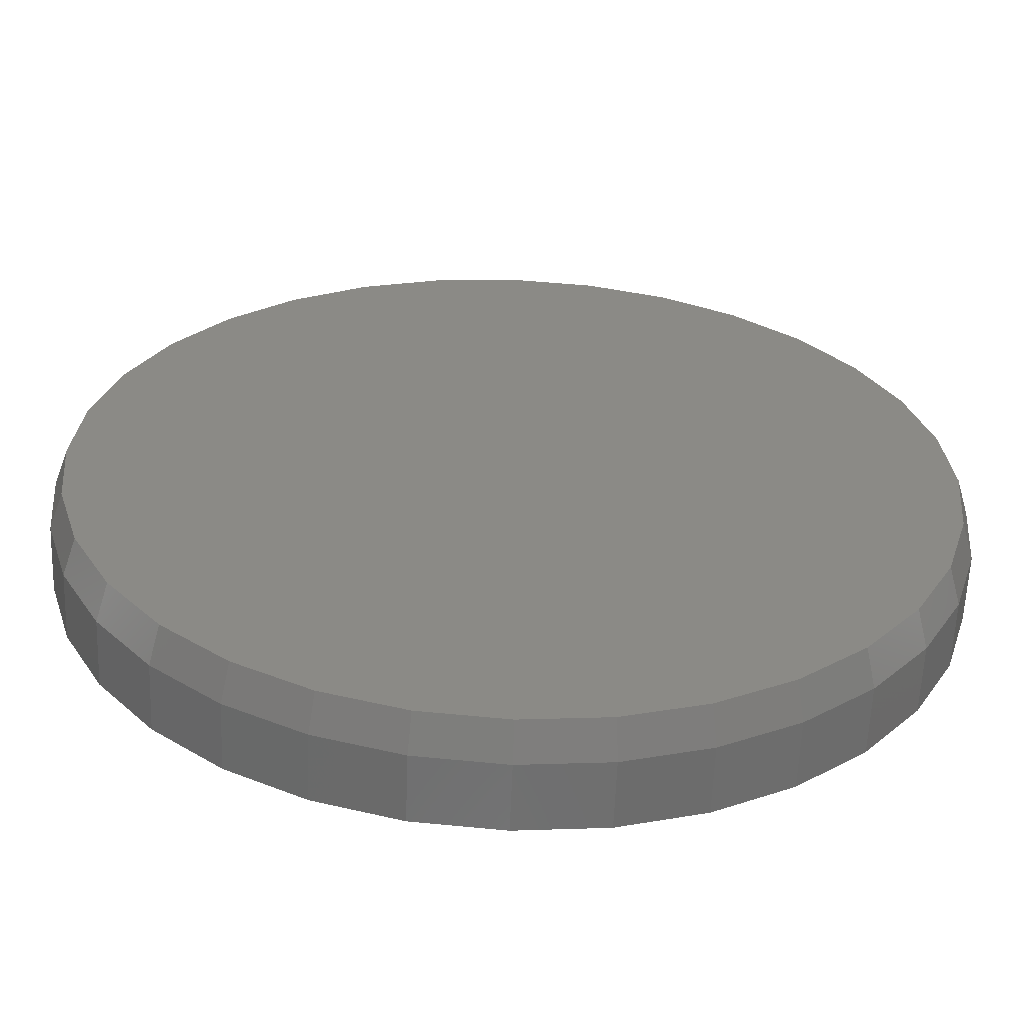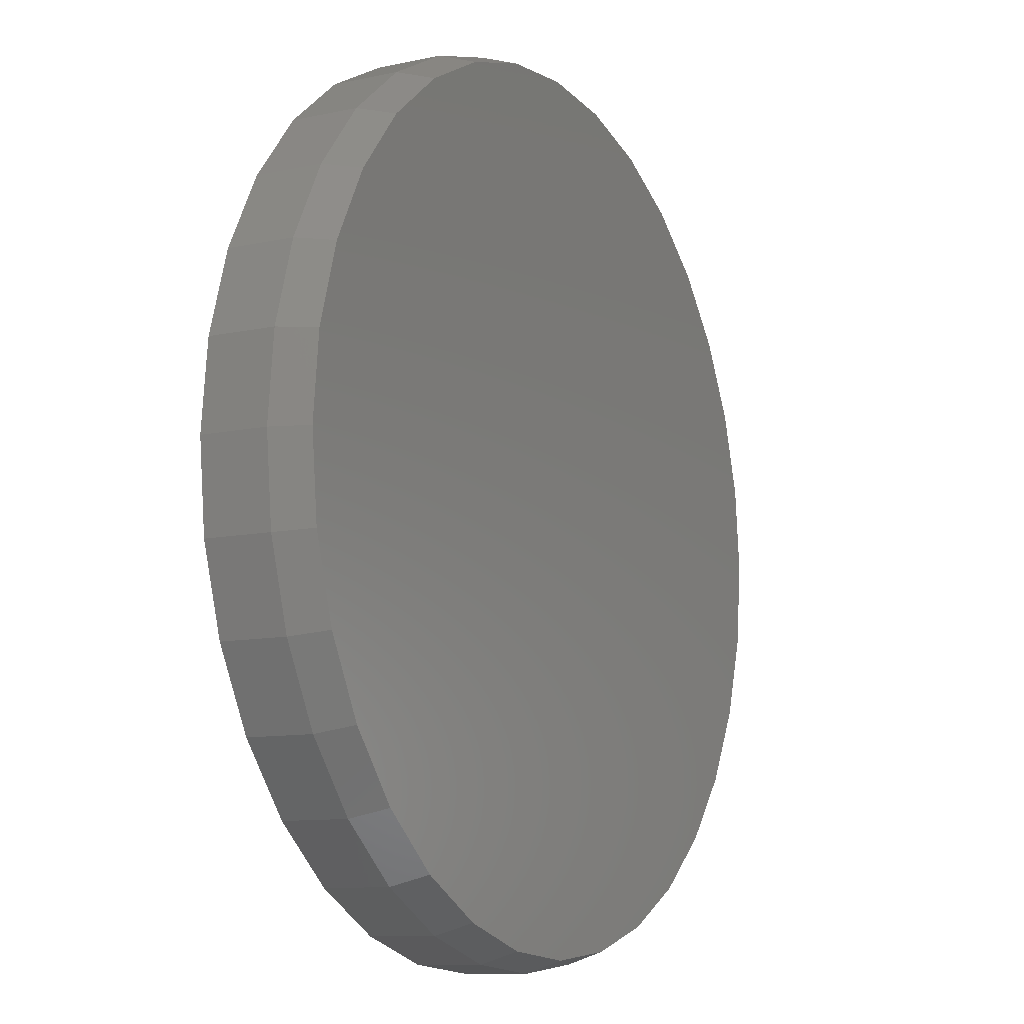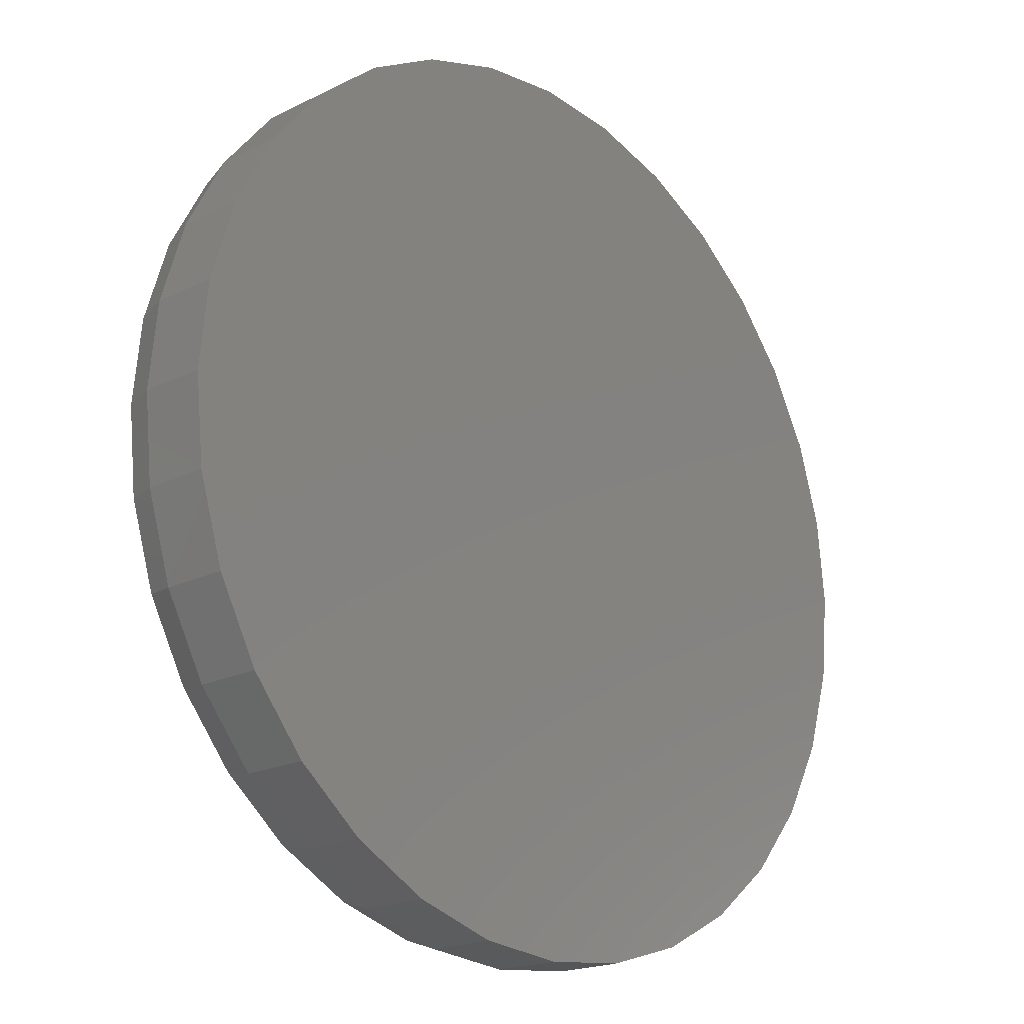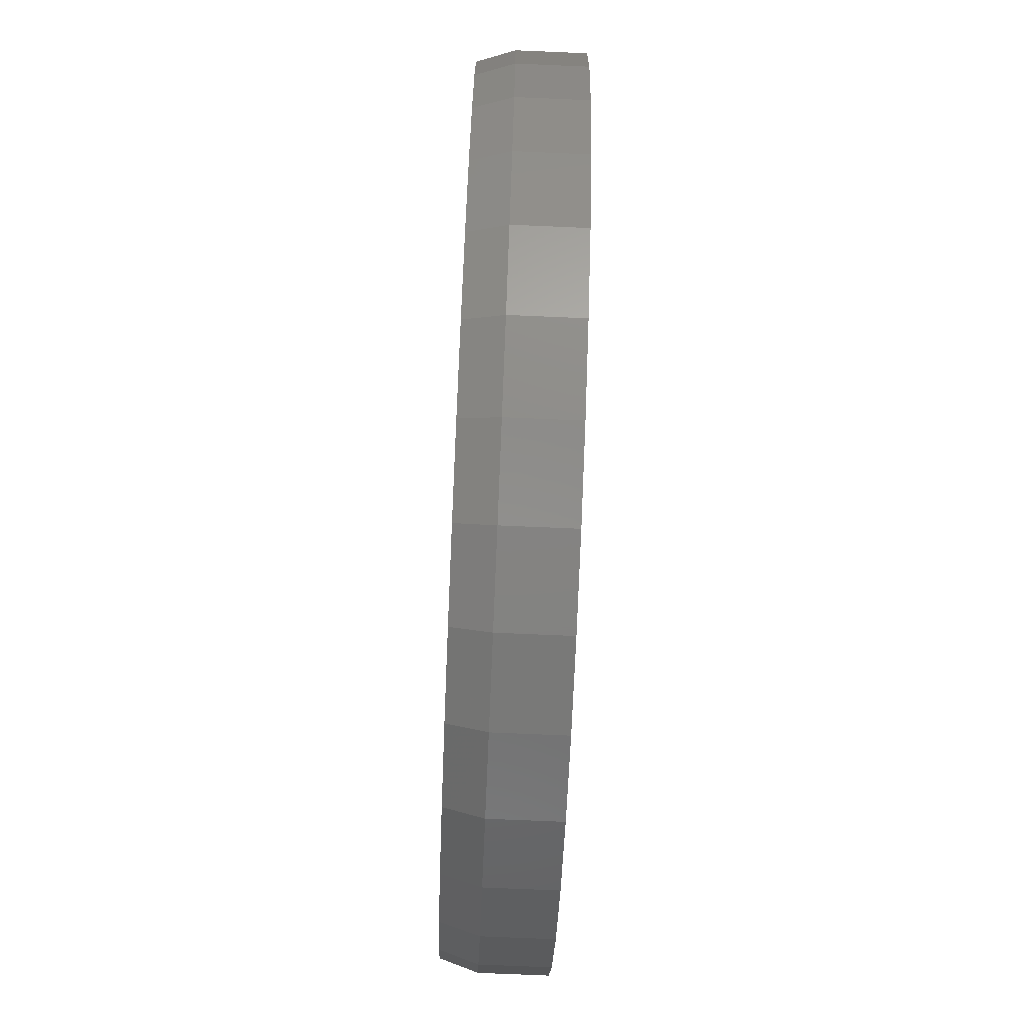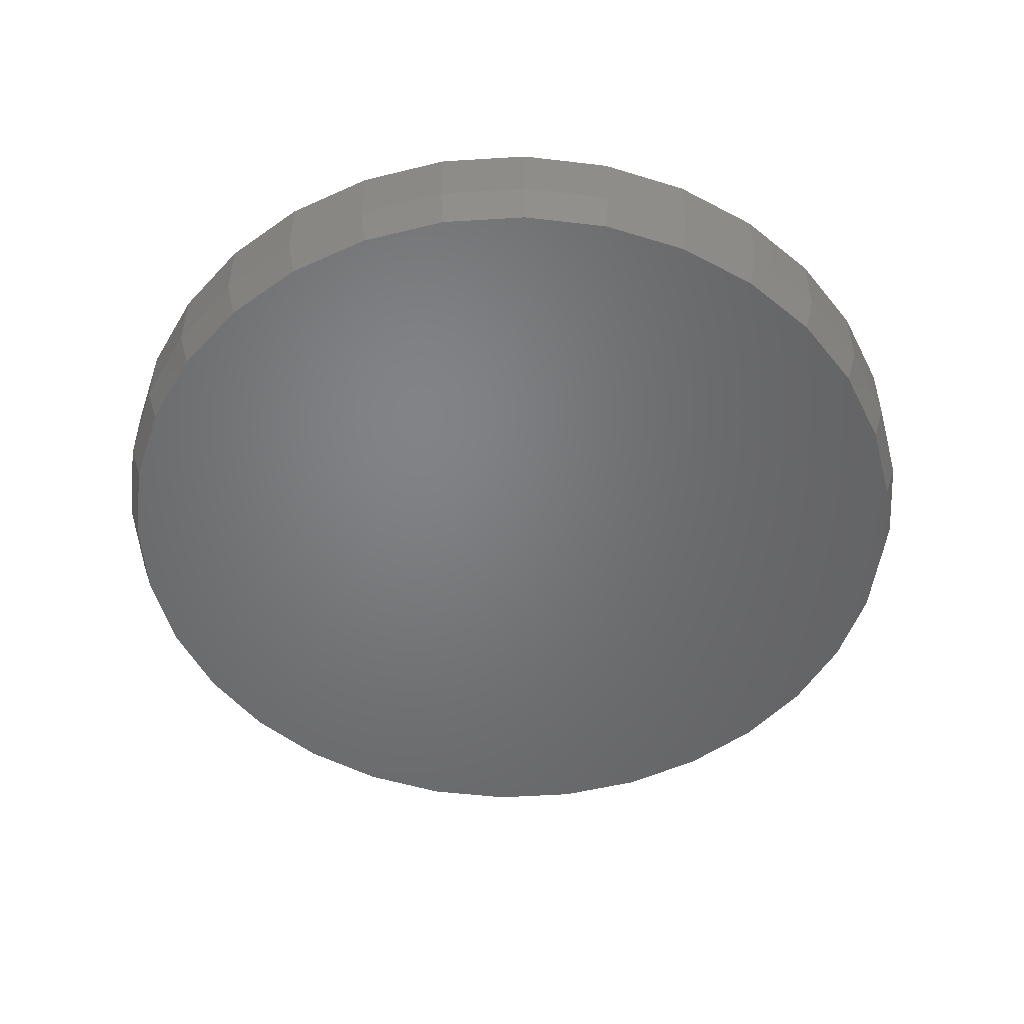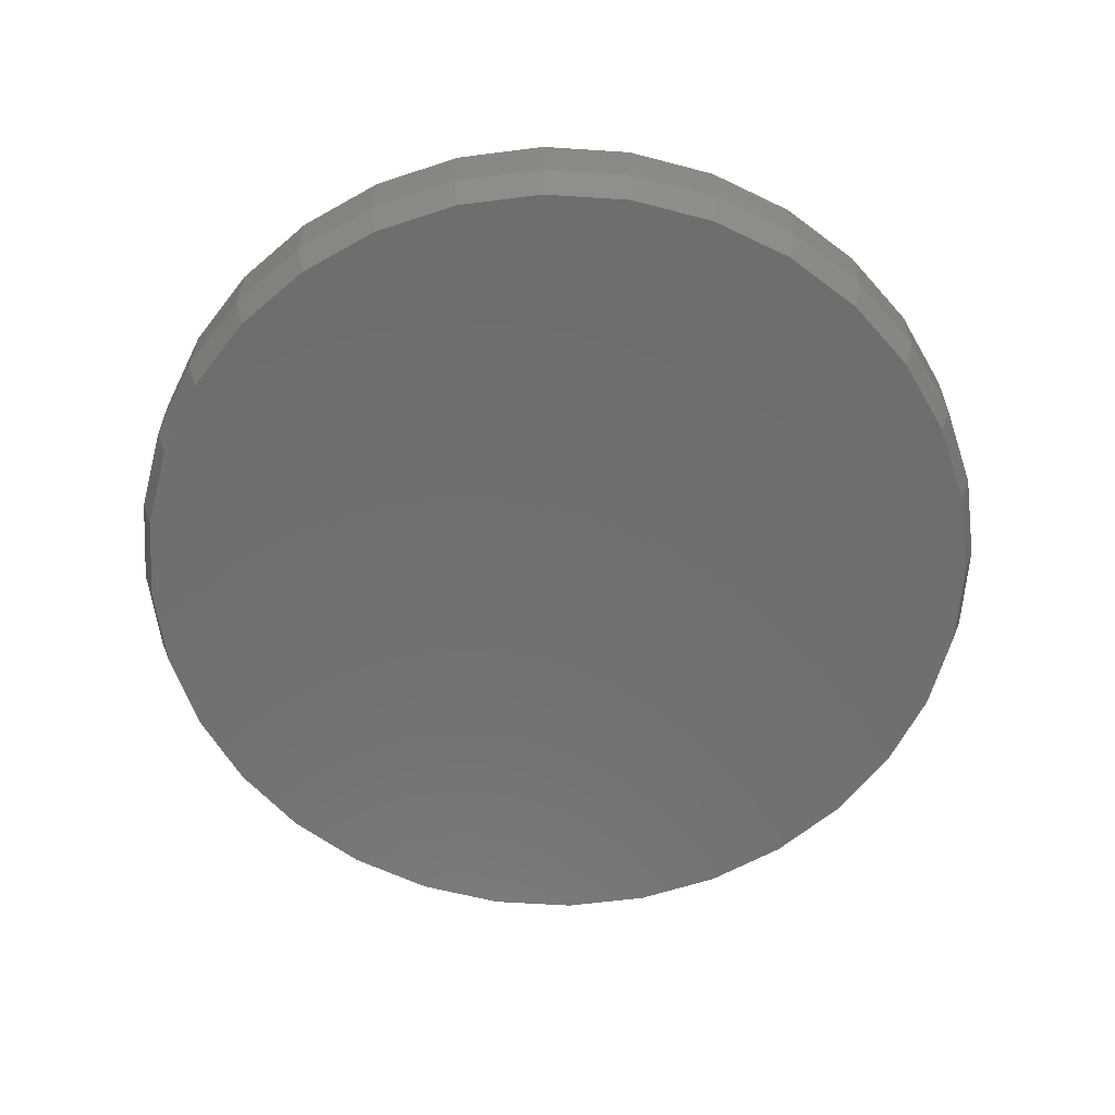
<metadata>
{"format":"stl","ext":"stl","renderer":"f3d","projection":"perspective","resolution":1024,"background":"white","views":[{"elev":-60.2,"azim":-2.2,"up":"+Z"},{"elev":-10.2,"azim":-61.1,"up":"+Z"},{"elev":-19.4,"azim":132.9,"up":"+Z"},{"elev":-77.3,"azim":87.6,"up":"+Z"},{"elev":-50.9,"azim":99.5,"up":"+Y"},{"elev":-60.7,"azim":103.1,"up":"+Y"}]}
</metadata>
<code>
# stl→obj: 96 verts, 188 faces
v -0.09995 -0.1328 0.5422
v 0.1157 -0.1328 0.5422
v 0.007895 -0.1328 0.5528
v 0.2194 -0.1328 0.5107
v -0.2037 -0.1328 0.5107
v 0.315 -0.1328 0.4596
v -0.2992 -0.1328 0.4596
v 0.3988 -0.1328 0.3909
v -0.383 -0.1328 0.3909
v 0.4675 -0.1328 0.3071
v -0.4517 -0.1328 0.3071
v 0.5186 -0.1328 0.2115
v -0.5028 -0.1328 0.2115
v 0.5501 -0.1328 0.1078
v -0.5343 -0.1328 0.1078
v 0.5607 -0.1328 -3.966e-16
v -0.5449 -0.1328 8.697e-08
v 0.5501 -0.1328 -0.1078
v -0.5343 -0.1328 -0.1078
v 0.5186 -0.1328 -0.2115
v -0.5028 -0.1328 -0.2115
v 0.4675 -0.1328 -0.3071
v -0.4517 -0.1328 -0.3071
v 0.3988 -0.1328 -0.3909
v -0.383 -0.1328 -0.3909
v 0.315 -0.1328 -0.4596
v -0.2992 -0.1328 -0.4596
v 0.2194 -0.1328 -0.5107
v -0.2037 -0.1328 -0.5107
v 0.1157 -0.1328 -0.5422
v -0.09995 -0.1328 -0.5422
v 0.007895 -0.1328 -0.5528
v 0.5763 1.464e-16 -2.204e-16
v 0.5763 -0.08594 -3.597e-16
v 0.5654 1.452e-16 -0.1109
v 0.5654 -0.08594 -0.1109
v 0.533 1.416e-16 -0.2175
v 0.533 -0.08594 -0.2175
v 0.4805 1.357e-16 -0.3158
v 0.4805 -0.08594 -0.3158
v 0.4098 1.279e-16 -0.4019
v 0.4098 -0.08594 -0.4019
v 0.3237 1.183e-16 -0.4726
v 0.3237 -0.08594 -0.4726
v 0.2254 1.074e-16 -0.5252
v 0.2254 -0.08594 -0.5252
v 0.1188 9.558e-17 -0.5575
v 0.1188 -0.08594 -0.5575
v 0.007895 8.327e-17 -0.5684
v 0.007895 -0.08594 -0.5684
v -0.103 7.096e-17 -0.5575
v -0.103 -0.08594 -0.5575
v -0.2096 5.912e-17 -0.5252
v -0.2096 -0.08594 -0.5252
v -0.3079 4.821e-17 -0.4726
v -0.3079 -0.08594 -0.4726
v -0.394 3.864e-17 -0.4019
v -0.394 -0.08594 -0.4019
v -0.4647 3.079e-17 -0.3158
v -0.4647 -0.08594 -0.3158
v -0.5173 2.496e-17 -0.2175
v -0.5173 -0.08594 -0.2175
v -0.5496 2.137e-17 -0.1109
v -0.5496 -0.08594 -0.1109
v -0.5605 2.016e-17 1.972e-16
v -0.5605 -0.08594 1.972e-16
v -0.5496 2.137e-17 0.1109
v -0.5496 -0.08594 0.1109
v -0.5173 2.496e-17 0.2175
v -0.5173 -0.08594 0.2175
v -0.4647 3.079e-17 0.3158
v -0.4647 -0.08594 0.3158
v -0.394 3.864e-17 0.4019
v -0.394 -0.08594 0.4019
v -0.3079 4.821e-17 0.4726
v -0.3079 -0.08594 0.4726
v -0.2096 5.912e-17 0.5252
v -0.2096 -0.08594 0.5252
v -0.103 7.096e-17 0.5575
v -0.103 -0.08594 0.5575
v 0.007895 8.327e-17 0.5684
v 0.007895 -0.08594 0.5684
v 0.1188 9.558e-17 0.5575
v 0.1188 -0.08594 0.5575
v 0.2254 1.074e-16 0.5252
v 0.2254 -0.08594 0.5252
v 0.3237 1.183e-16 0.4726
v 0.3237 -0.08594 0.4726
v 0.4098 1.279e-16 0.4019
v 0.4098 -0.08594 0.4019
v 0.4805 1.357e-16 0.3158
v 0.4805 -0.08594 0.3158
v 0.533 1.416e-16 0.2175
v 0.533 -0.08594 0.2175
v 0.5654 1.452e-16 0.1109
v 0.5654 -0.08594 0.1109
f 1 2 3
f 2 1 4
f 4 1 5
f 4 5 6
f 6 5 7
f 6 7 8
f 8 7 9
f 8 9 10
f 10 9 11
f 10 11 12
f 12 11 13
f 12 13 14
f 14 13 15
f 14 15 16
f 16 15 17
f 16 17 18
f 18 17 19
f 18 19 20
f 20 19 21
f 20 21 22
f 22 21 23
f 22 23 24
f 24 23 25
f 24 25 26
f 26 25 27
f 26 27 28
f 28 27 29
f 28 29 30
f 30 29 31
f 30 31 32
f 33 34 35
f 35 34 36
f 35 36 37
f 37 36 38
f 37 38 39
f 39 38 40
f 39 40 41
f 41 40 42
f 41 42 43
f 43 42 44
f 43 44 45
f 45 44 46
f 45 46 47
f 47 46 48
f 47 48 49
f 49 48 50
f 49 50 51
f 51 50 52
f 51 52 53
f 53 52 54
f 53 54 55
f 55 54 56
f 55 56 57
f 57 56 58
f 57 58 59
f 59 58 60
f 59 60 61
f 61 60 62
f 61 62 63
f 63 62 64
f 63 64 65
f 65 64 66
f 65 66 67
f 67 66 68
f 67 68 69
f 69 68 70
f 69 70 71
f 71 70 72
f 71 72 73
f 73 72 74
f 73 74 75
f 75 74 76
f 75 76 77
f 77 76 78
f 77 78 79
f 79 78 80
f 79 80 81
f 81 80 82
f 81 82 83
f 83 82 84
f 83 84 85
f 85 84 86
f 85 86 87
f 87 86 88
f 87 88 89
f 89 88 90
f 89 90 91
f 91 90 92
f 91 92 93
f 93 92 94
f 93 94 95
f 95 94 96
f 95 96 33
f 33 96 34
f 3 80 1
f 1 80 78
f 1 78 5
f 5 78 76
f 5 76 7
f 7 76 74
f 7 74 9
f 9 74 72
f 9 72 11
f 11 72 70
f 11 70 13
f 13 70 68
f 13 68 15
f 15 68 66
f 15 66 17
f 80 3 82
f 82 3 2
f 82 2 84
f 84 2 4
f 84 4 86
f 86 4 6
f 86 6 88
f 88 6 8
f 88 8 90
f 90 8 10
f 90 10 92
f 92 10 12
f 92 12 94
f 94 12 14
f 94 14 96
f 96 14 16
f 96 16 34
f 32 48 30
f 30 48 46
f 30 46 28
f 28 46 44
f 28 44 26
f 26 44 42
f 26 42 24
f 24 42 40
f 24 40 22
f 22 40 38
f 22 38 20
f 20 38 36
f 20 36 18
f 18 36 34
f 18 34 16
f 48 32 50
f 50 32 31
f 50 31 52
f 52 31 29
f 52 29 54
f 54 29 27
f 54 27 56
f 56 27 25
f 56 25 58
f 58 25 23
f 58 23 60
f 60 23 21
f 60 21 62
f 62 21 19
f 62 19 64
f 64 19 17
f 64 17 66
f 81 83 79
f 49 51 47
f 47 51 53
f 47 53 45
f 45 53 55
f 45 55 43
f 43 55 57
f 43 57 41
f 41 57 59
f 41 59 39
f 39 59 61
f 39 61 37
f 37 61 63
f 37 63 35
f 35 63 65
f 35 65 33
f 33 65 67
f 33 67 95
f 95 67 69
f 95 69 93
f 93 69 71
f 93 71 91
f 91 71 73
f 91 73 89
f 89 73 75
f 89 75 87
f 87 75 77
f 87 77 85
f 85 77 79
f 85 79 83

</code>
